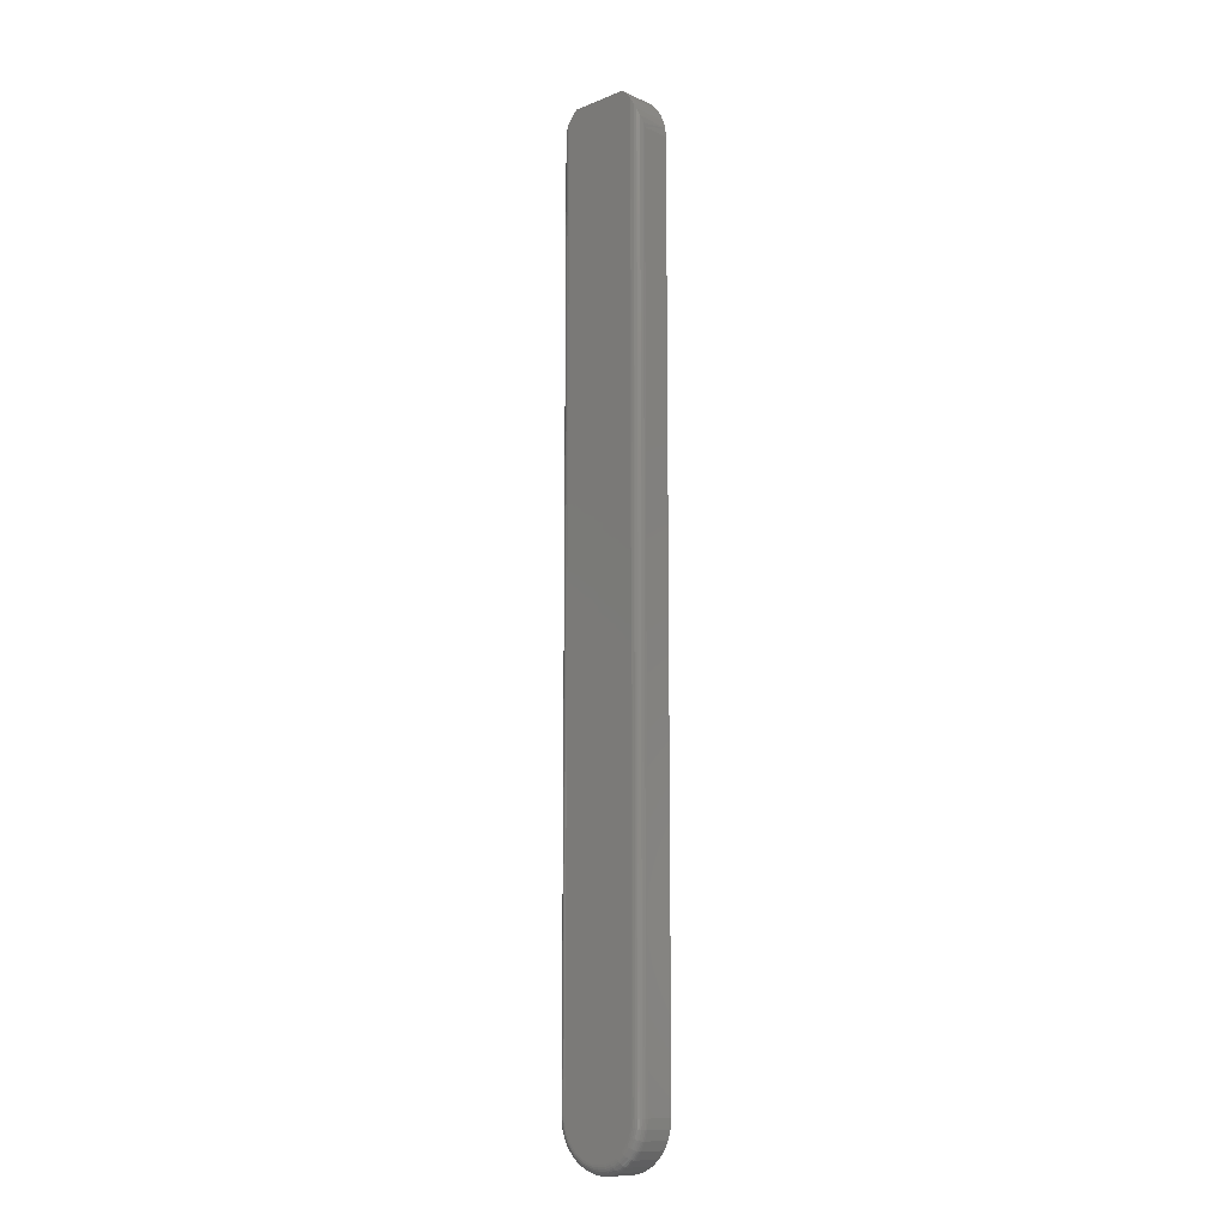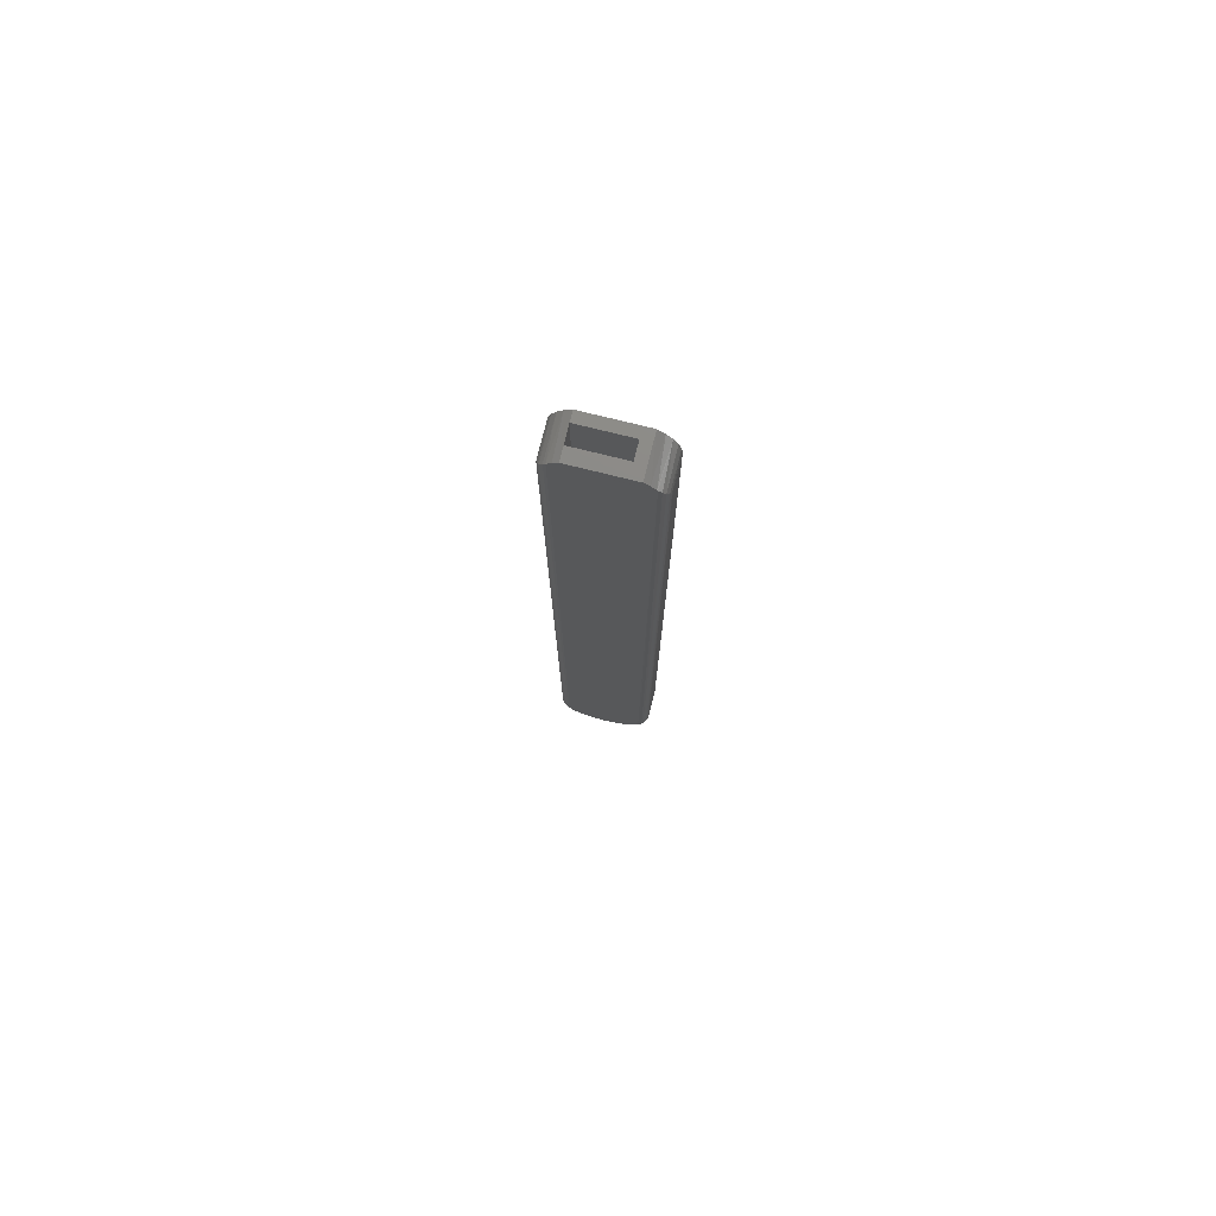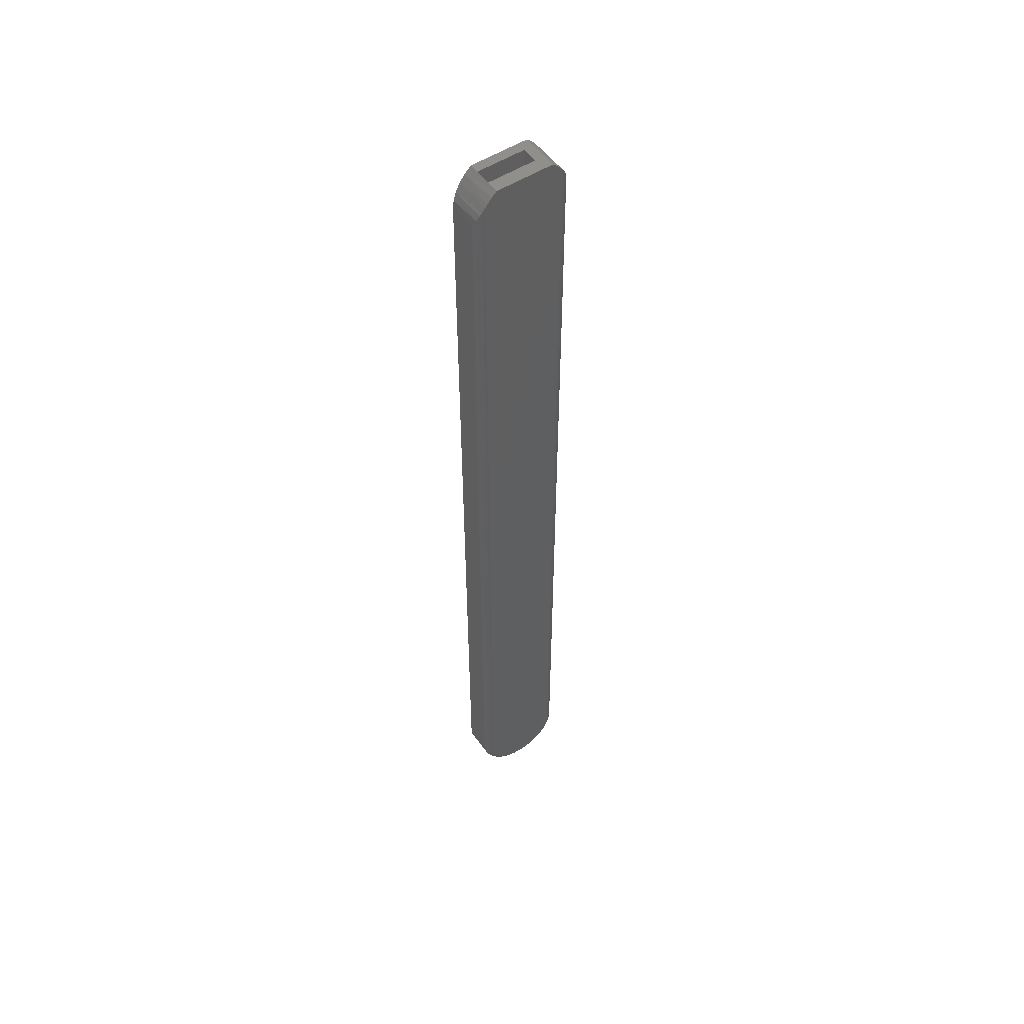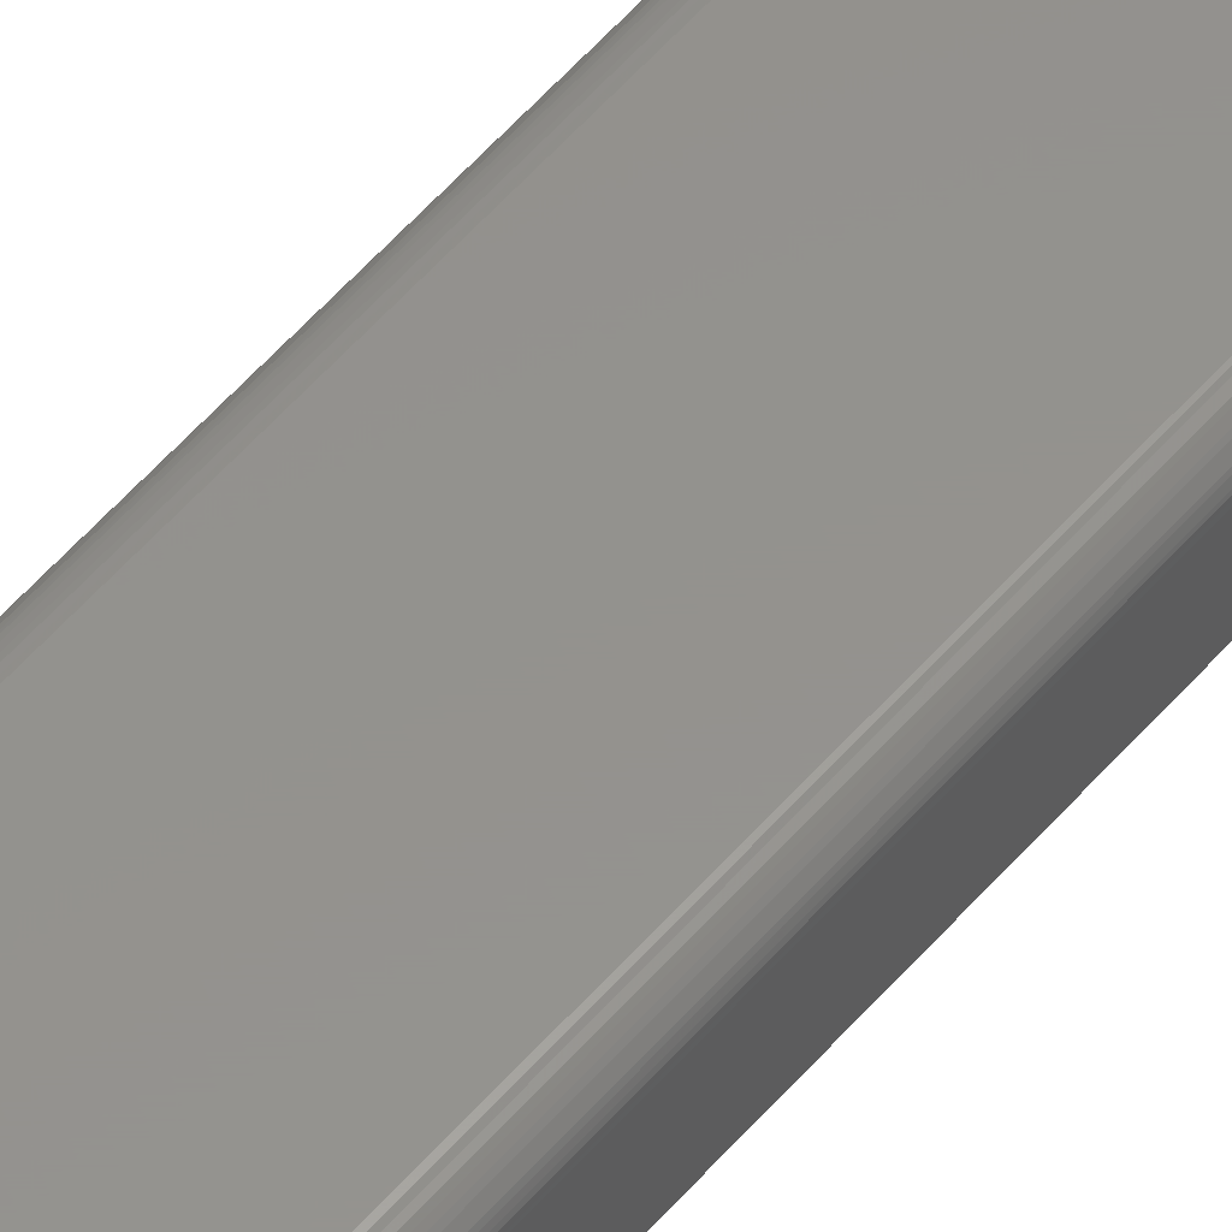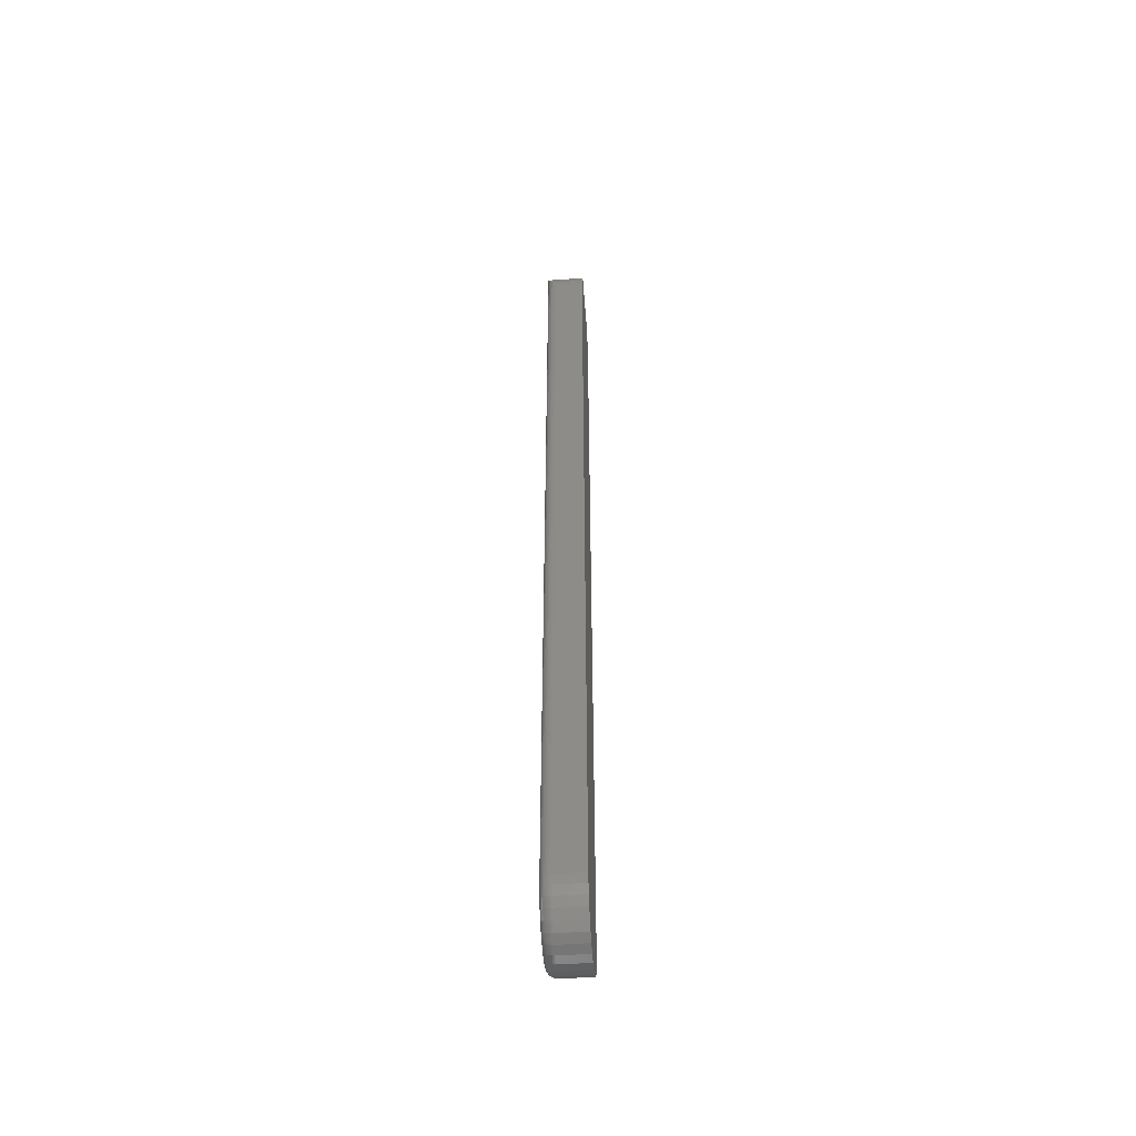
<metadata>
{"format":"stl","ext":"stl","renderer":"f3d","projection":"perspective","resolution":1024,"background":"white","views":[{"elev":-11.8,"azim":43.3,"up":"+Y"},{"elev":77.0,"azim":13.8,"up":"+Y"},{"elev":52.6,"azim":-34.8,"up":"+Y"},{"elev":55.9,"azim":40.1,"up":"+Z"},{"elev":-51.1,"azim":94.3,"up":"+Y"}]}
</metadata>
<code>
# stl→obj: 208 verts, 412 faces
v -0.02344 0.03125 0
v 0.01562 0.03125 0.007812
v 0.02344 0.03125 0
v -0.02344 0.03125 0.007812
v 0.02344 0.03125 0.03125
v 0.01562 0.03125 0.02097
v -0.02344 0.03125 0.02097
v -0.02344 0.03125 0.03125
v -0.03906 -7.112e-17 0
v -0.03888 0.003028 0.0251
v -0.03827 0.007167 0
v -0.03906 -1.67e-17 0.02344
v -0.03801 0.008349 0.02735
v -0.03623 0.01408 0
v -0.03641 0.01361 0.0293
v -0.03541 0.01602 0.03005
v -0.033 0.02053 0
v -0.03309 0.0204 0.03103
v -0.03125 0.02315 0.03125
v -0.02762 0.02747 0.03125
v -0.0287 0.02632 0
v 0.01562 -0.5703 0.02097
v 0.01562 -0.5703 0.007812
v -0.02344 -0.5703 0.02097
v -0.02344 -0.5703 0.007812
v 0.03183 0.02233 0.03123
v -0.03125 -0.7109 0.03125
v 0.03125 -0.7109 0.03125
v 0.03125 0.02315 0.03125
v 0.02762 0.02747 0.03125
v 0.03065 -0.717 0.03125
v -0.02887 -0.7229 0.03125
v 0.02887 -0.7229 0.03125
v -0.02598 -0.7283 0.03125
v 0.02598 -0.7283 0.03125
v -0.0221 -0.733 0.03125
v 0.0221 -0.733 0.03125
v -0.01736 -0.7369 0.03125
v 0.01736 -0.7369 0.03125
v -0.01196 -0.7398 0.03125
v 0.01196 -0.7398 0.03125
v -0.006097 -0.7416 0.03125
v -2.776e-17 -0.7422 0.03125
v 0.006097 -0.7416 0.03125
v -0.03065 -0.717 0.03125
v -0.03906 -0.7109 0.02344
v -0.03906 -0.7109 0
v 0.0287 0.02632 0
v 0.03906 0 0.02344
v 0.03827 0.007167 0
v 0.03888 0.003028 0.0251
v 0.03906 0 0
v 0.033 0.02053 0
v 0.03429 0.01829 0.03064
v 0.03641 0.01361 0.0293
v 0.03623 0.01408 0
v 0.03801 0.008349 0.02735
v 0.03906 -0.7109 0.02344
v 0.03906 -0.7109 0
v 0.03831 -0.7186 0
v 0.03831 -0.7186 0.02344
v 0.03609 -0.7259 0
v 0.03609 -0.7259 0.02344
v 0.03248 -0.7326 0
v 0.03248 -0.7326 0.02344
v 0.02762 -0.7386 0
v 0.02762 -0.7386 0.02344
v 0.0217 -0.7434 0
v 0.0217 -0.7434 0.02344
v 0.01495 -0.747 0
v 0.01495 -0.747 0.02344
v 0.007621 -0.7492 0
v 0.007621 -0.7492 0.02344
v -7.175e-18 -0.75 0
v -7.175e-18 -0.75 0.02344
v -0.007621 -0.7492 0
v -0.007621 -0.7492 0.02344
v -0.01495 -0.747 0
v -0.01495 -0.747 0.02344
v -0.0217 -0.7434 0
v -0.0217 -0.7434 0.02344
v -0.02762 -0.7386 0
v -0.02762 -0.7386 0.02344
v -0.03248 -0.7326 0
v -0.03248 -0.7326 0.02344
v -0.03609 -0.7259 0
v -0.03609 -0.7259 0.02344
v -0.03831 -0.7186 0
v -0.03831 -0.7186 0.02344
v -0.03277 -0.7109 0.0311
v -0.03891 -0.7109 0.02496
v -0.03847 -0.7109 0.02643
v -0.03775 -0.7109 0.02778
v -0.03677 -0.7109 0.02896
v -0.03559 -0.7109 0.02993
v -0.03424 -0.7109 0.03066
v 0.03891 -0.7109 0.02496
v 0.03847 -0.7109 0.02643
v 0.03775 -0.7109 0.02778
v 0.03677 -0.7109 0.02896
v 0.03559 -0.7109 0.02993
v 0.03424 -0.7109 0.03066
v 0.03277 -0.7109 0.0311
v 0.03214 -0.7173 0.0311
v 0.03358 -0.7176 0.03066
v 0.03491 -0.7179 0.02993
v 0.03607 -0.7181 0.02896
v 0.03702 -0.7183 0.02778
v 0.03773 -0.7184 0.02643
v 0.03816 -0.7185 0.02496
v -0.03214 -0.7173 0.0311
v -0.03358 -0.7176 0.03066
v -0.03491 -0.7179 0.02993
v -0.03607 -0.7181 0.02896
v -0.03702 -0.7183 0.02778
v -0.03773 -0.7184 0.02643
v -0.03816 -0.7185 0.02496
v -0.03028 -0.7235 0.0311
v -0.03163 -0.724 0.03066
v -0.03288 -0.7246 0.02993
v -0.03397 -0.725 0.02896
v -0.03487 -0.7254 0.02778
v -0.03554 -0.7257 0.02643
v -0.03595 -0.7258 0.02496
v -0.02725 -0.7291 0.0311
v -0.02847 -0.73 0.03066
v -0.02959 -0.7307 0.02993
v -0.03058 -0.7314 0.02896
v -0.03138 -0.7319 0.02778
v -0.03198 -0.7323 0.02643
v -0.03235 -0.7326 0.02496
v -0.02317 -0.7341 0.0311
v -0.02421 -0.7351 0.03066
v -0.02517 -0.7361 0.02993
v -0.026 -0.7369 0.02896
v -0.02669 -0.7376 0.02778
v -0.0272 -0.7381 0.02643
v -0.02752 -0.7385 0.02496
v -0.01821 -0.7382 0.0311
v -0.01902 -0.7394 0.03066
v -0.01977 -0.7405 0.02993
v -0.02043 -0.7415 0.02896
v -0.02097 -0.7423 0.02778
v -0.02137 -0.7429 0.02643
v -0.02162 -0.7433 0.02496
v -0.01254 -0.7412 0.0311
v -0.0131 -0.7426 0.03066
v -0.01362 -0.7438 0.02993
v -0.01407 -0.7449 0.02896
v -0.01444 -0.7458 0.02778
v -0.01472 -0.7465 0.02643
v -0.01489 -0.7469 0.02496
v -0.006394 -0.7431 0.0311
v -0.00668 -0.7445 0.03066
v -0.006943 -0.7458 0.02993
v -0.007174 -0.747 0.02896
v -0.007364 -0.748 0.02778
v -0.007505 -0.7487 0.02643
v -0.007591 -0.7491 0.02496
v 0 -0.7437 0.0311
v 0 -0.7452 0.03066
v 0 -0.7465 0.02993
v 1.735e-18 -0.7477 0.02896
v 0 -0.7487 0.02778
v 0 -0.7494 0.02643
v 1.735e-18 -0.7498 0.02496
v 0.006394 -0.7431 0.0311
v 0.00668 -0.7445 0.03066
v 0.006943 -0.7458 0.02993
v 0.007174 -0.747 0.02896
v 0.007364 -0.748 0.02778
v 0.007505 -0.7487 0.02643
v 0.007591 -0.7491 0.02496
v 0.01254 -0.7412 0.0311
v 0.0131 -0.7426 0.03066
v 0.01362 -0.7438 0.02993
v 0.01407 -0.7449 0.02896
v 0.01444 -0.7458 0.02778
v 0.01472 -0.7465 0.02643
v 0.01489 -0.7469 0.02496
v 0.01821 -0.7382 0.0311
v 0.01902 -0.7394 0.03066
v 0.01977 -0.7405 0.02993
v 0.02043 -0.7415 0.02896
v 0.02097 -0.7423 0.02778
v 0.02137 -0.7429 0.02643
v 0.02162 -0.7433 0.02496
v 0.02317 -0.7341 0.0311
v 0.02421 -0.7351 0.03066
v 0.02517 -0.7361 0.02993
v 0.026 -0.7369 0.02896
v 0.02669 -0.7376 0.02778
v 0.0272 -0.7381 0.02643
v 0.02752 -0.7385 0.02496
v 0.02725 -0.7291 0.0311
v 0.02847 -0.73 0.03066
v 0.02959 -0.7307 0.02993
v 0.03058 -0.7314 0.02896
v 0.03138 -0.7319 0.02778
v 0.03198 -0.7323 0.02643
v 0.03235 -0.7326 0.02496
v 0.03028 -0.7235 0.0311
v 0.03163 -0.724 0.03066
v 0.03288 -0.7246 0.02993
v 0.03397 -0.725 0.02896
v 0.03487 -0.7254 0.02778
v 0.03554 -0.7257 0.02643
v 0.03595 -0.7258 0.02496
f 1 2 3
f 1 4 2
f 5 3 2
f 5 2 6
f 5 6 7
f 5 7 8
f 9 10 11
f 9 12 10
f 10 13 11
f 14 11 13
f 14 13 15
f 14 15 16
f 14 16 17
f 17 16 18
f 19 20 21
f 19 21 17
f 19 17 18
f 21 20 8
f 21 8 7
f 21 7 4
f 21 4 1
f 6 2 22
f 22 2 23
f 7 6 24
f 24 6 22
f 4 7 25
f 25 7 24
f 2 4 23
f 23 4 25
f 23 25 22
f 22 25 24
f 26 27 28
f 27 26 19
f 19 26 29
f 5 20 30
f 5 8 20
f 19 30 20
f 19 29 30
f 31 32 33
f 33 32 34
f 33 34 35
f 35 34 36
f 35 36 37
f 37 36 38
f 37 38 39
f 39 38 40
f 39 40 41
f 41 40 42
f 41 42 43
f 41 43 44
f 28 27 31
f 31 27 45
f 31 45 32
f 12 9 46
f 46 9 47
f 3 30 48
f 3 5 30
f 49 50 51
f 49 52 50
f 53 26 54
f 53 54 55
f 53 55 56
f 56 55 57
f 56 57 50
f 50 57 51
f 29 26 53
f 29 53 48
f 29 48 30
f 58 59 49
f 49 59 52
f 59 58 60
f 60 58 61
f 60 61 62
f 62 61 63
f 62 63 64
f 64 63 65
f 64 65 66
f 66 65 67
f 66 67 68
f 68 67 69
f 68 69 70
f 70 69 71
f 70 71 72
f 72 71 73
f 72 73 74
f 74 73 75
f 74 75 76
f 76 75 77
f 76 77 78
f 78 77 79
f 78 79 80
f 80 79 81
f 80 81 82
f 82 81 83
f 82 83 84
f 84 83 85
f 84 85 86
f 86 85 87
f 86 87 88
f 88 87 89
f 88 89 47
f 47 89 46
f 27 18 90
f 27 19 18
f 12 91 10
f 12 46 91
f 10 91 92
f 10 92 13
f 13 92 93
f 13 93 94
f 13 94 15
f 94 95 15
f 15 95 16
f 16 95 96
f 16 96 18
f 18 96 90
f 58 51 97
f 58 49 51
f 98 97 51
f 51 57 98
f 98 57 99
f 99 57 55
f 99 55 100
f 101 100 55
f 55 54 101
f 101 54 102
f 102 54 26
f 102 26 103
f 28 103 26
f 28 31 103
f 103 31 104
f 103 104 102
f 102 104 105
f 102 105 101
f 101 105 106
f 101 106 100
f 100 106 107
f 100 107 99
f 99 107 108
f 99 108 98
f 98 108 109
f 98 109 97
f 97 109 110
f 97 110 58
f 58 110 61
f 45 27 111
f 111 27 90
f 111 90 112
f 112 90 96
f 112 96 113
f 113 96 95
f 113 95 114
f 114 95 94
f 114 94 115
f 115 94 93
f 115 93 116
f 116 93 92
f 116 92 117
f 117 92 91
f 117 91 89
f 89 91 46
f 32 45 118
f 118 45 111
f 118 111 119
f 119 111 112
f 119 112 120
f 120 112 113
f 120 113 121
f 121 113 114
f 121 114 122
f 122 114 115
f 122 115 123
f 123 115 116
f 123 116 124
f 124 116 117
f 124 117 87
f 87 117 89
f 34 32 125
f 125 32 118
f 125 118 126
f 126 118 119
f 126 119 127
f 127 119 120
f 127 120 128
f 128 120 121
f 128 121 129
f 129 121 122
f 129 122 130
f 130 122 123
f 130 123 131
f 131 123 124
f 131 124 85
f 85 124 87
f 36 34 132
f 132 34 125
f 132 125 133
f 133 125 126
f 133 126 134
f 134 126 127
f 134 127 135
f 135 127 128
f 135 128 136
f 136 128 129
f 136 129 137
f 137 129 130
f 137 130 138
f 138 130 131
f 138 131 83
f 83 131 85
f 38 36 139
f 139 36 132
f 139 132 140
f 140 132 133
f 140 133 141
f 141 133 134
f 141 134 142
f 142 134 135
f 142 135 143
f 143 135 136
f 143 136 144
f 144 136 137
f 144 137 145
f 145 137 138
f 145 138 81
f 81 138 83
f 40 38 146
f 146 38 139
f 146 139 147
f 147 139 140
f 147 140 148
f 148 140 141
f 148 141 149
f 149 141 142
f 149 142 150
f 150 142 143
f 150 143 151
f 151 143 144
f 151 144 152
f 152 144 145
f 152 145 79
f 79 145 81
f 42 40 153
f 153 40 146
f 153 146 154
f 154 146 147
f 154 147 155
f 155 147 148
f 155 148 156
f 156 148 149
f 156 149 157
f 157 149 150
f 157 150 158
f 158 150 151
f 158 151 159
f 159 151 152
f 159 152 77
f 77 152 79
f 43 42 160
f 160 42 153
f 160 153 161
f 161 153 154
f 161 154 162
f 162 154 155
f 162 155 163
f 163 155 156
f 163 156 164
f 164 156 157
f 164 157 165
f 165 157 158
f 165 158 166
f 166 158 159
f 166 159 75
f 75 159 77
f 44 43 167
f 167 43 160
f 167 160 168
f 168 160 161
f 168 161 169
f 169 161 162
f 169 162 170
f 170 162 163
f 170 163 171
f 171 163 164
f 171 164 172
f 172 164 165
f 172 165 173
f 173 165 166
f 173 166 73
f 73 166 75
f 41 44 174
f 174 44 167
f 174 167 175
f 175 167 168
f 175 168 176
f 176 168 169
f 176 169 177
f 177 169 170
f 177 170 178
f 178 170 171
f 178 171 179
f 179 171 172
f 179 172 180
f 180 172 173
f 180 173 71
f 71 173 73
f 39 41 181
f 181 41 174
f 181 174 182
f 182 174 175
f 182 175 183
f 183 175 176
f 183 176 184
f 184 176 177
f 184 177 185
f 185 177 178
f 185 178 186
f 186 178 179
f 186 179 187
f 187 179 180
f 187 180 69
f 69 180 71
f 37 39 188
f 188 39 181
f 188 181 189
f 189 181 182
f 189 182 190
f 190 182 183
f 190 183 191
f 191 183 184
f 191 184 192
f 192 184 185
f 192 185 193
f 193 185 186
f 193 186 194
f 194 186 187
f 194 187 67
f 67 187 69
f 35 37 195
f 195 37 188
f 195 188 196
f 196 188 189
f 196 189 197
f 197 189 190
f 197 190 198
f 198 190 191
f 198 191 199
f 199 191 192
f 199 192 200
f 200 192 193
f 200 193 201
f 201 193 194
f 201 194 65
f 65 194 67
f 33 35 202
f 202 35 195
f 202 195 203
f 203 195 196
f 203 196 204
f 204 196 197
f 204 197 205
f 205 197 198
f 205 198 206
f 206 198 199
f 206 199 207
f 207 199 200
f 207 200 208
f 208 200 201
f 208 201 63
f 63 201 65
f 31 33 104
f 104 33 202
f 104 202 105
f 105 202 203
f 105 203 106
f 106 203 204
f 106 204 107
f 107 204 205
f 107 205 108
f 108 205 206
f 108 206 109
f 109 206 207
f 109 207 110
f 110 207 208
f 110 208 61
f 61 208 63
f 48 21 3
f 21 1 3
f 17 21 48
f 53 17 48
f 14 17 53
f 56 14 53
f 11 14 56
f 50 11 56
f 62 86 60
f 84 86 62
f 64 84 62
f 82 84 64
f 66 82 64
f 80 82 66
f 68 80 66
f 78 80 68
f 70 78 68
f 76 78 70
f 74 76 70
f 72 74 70
f 86 88 60
f 60 88 47
f 60 47 59
f 59 47 9
f 59 9 52
f 52 9 11
f 52 11 50

</code>
